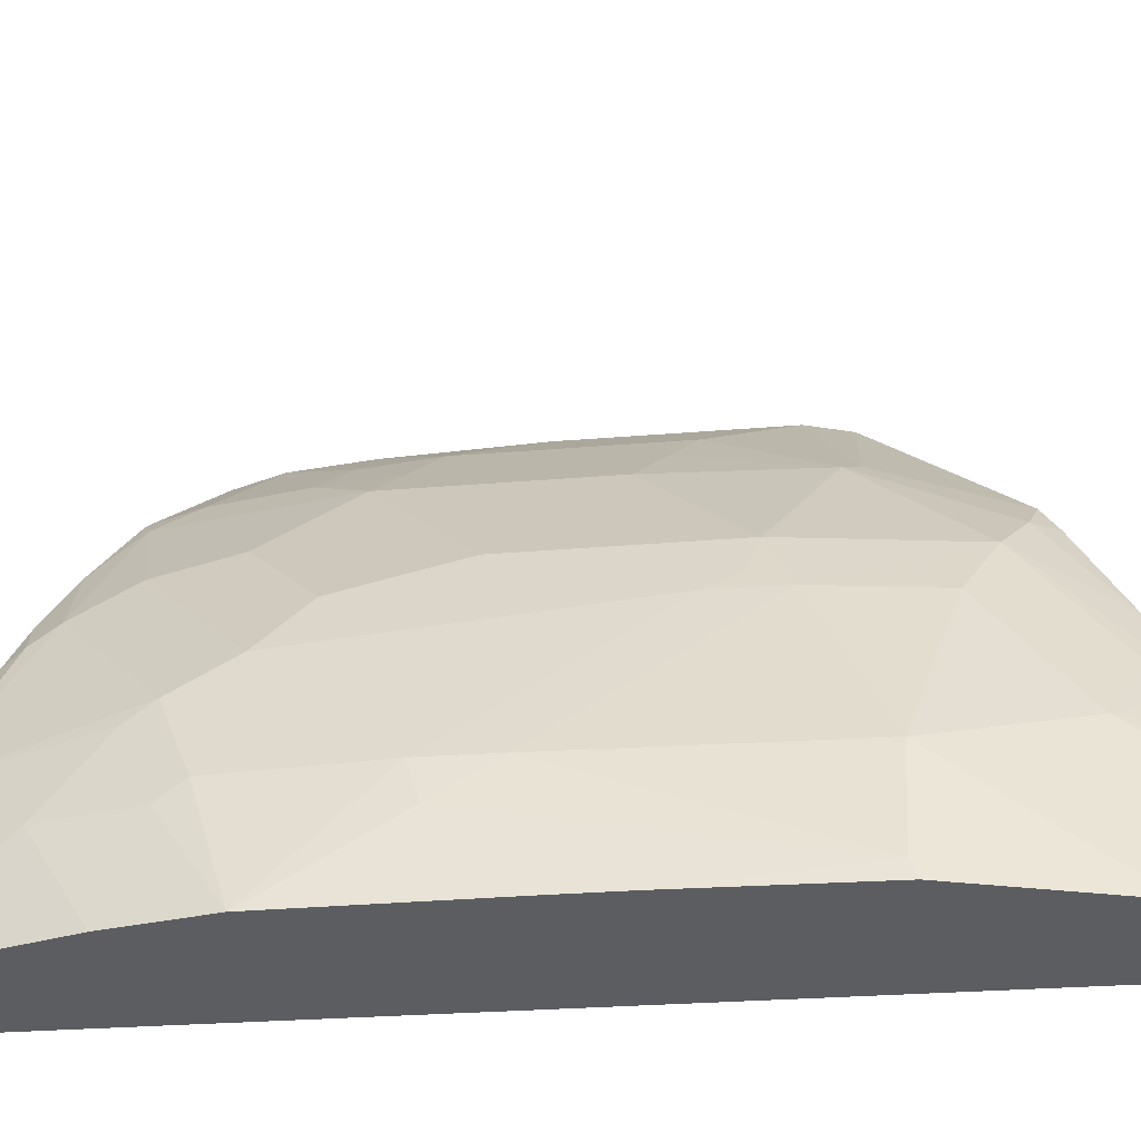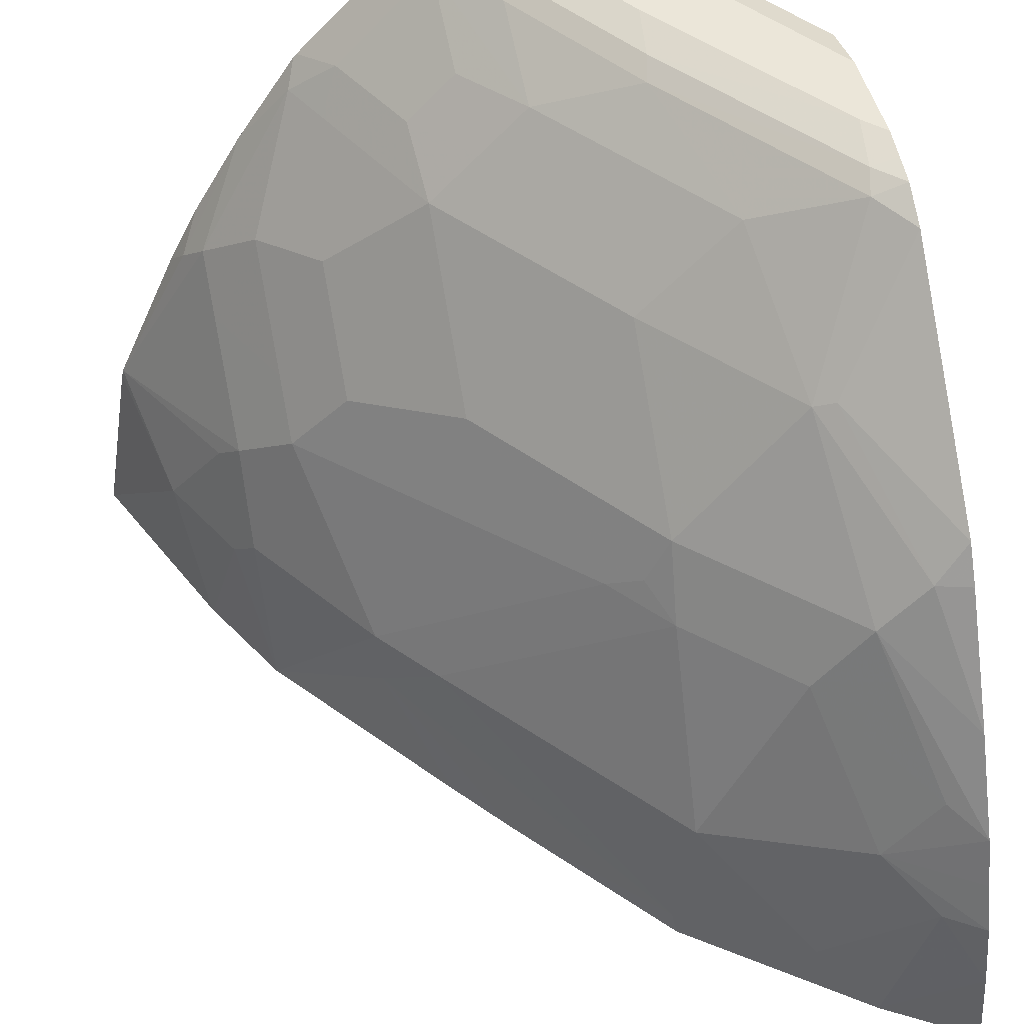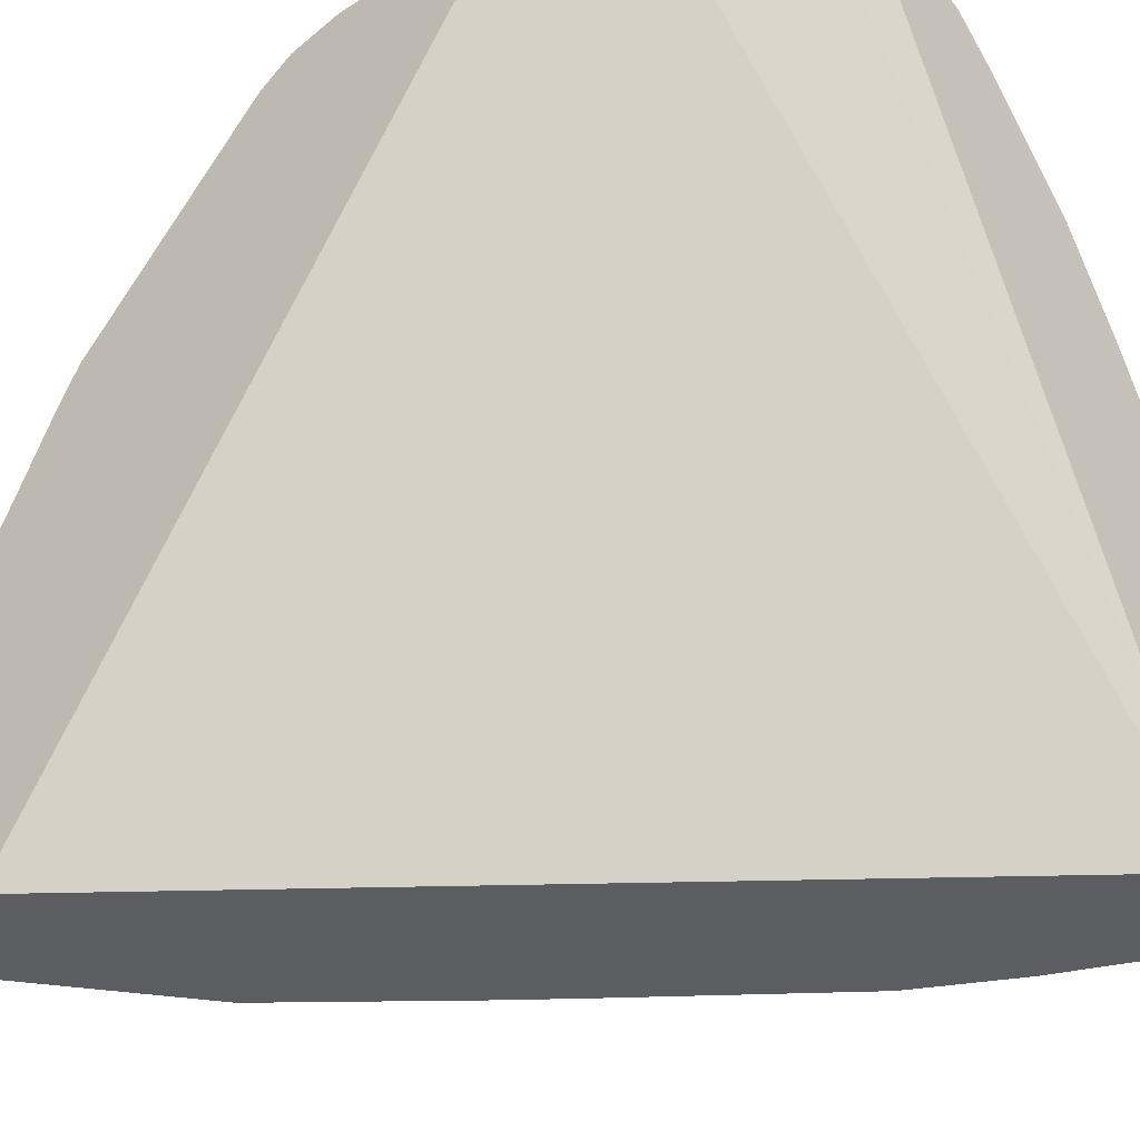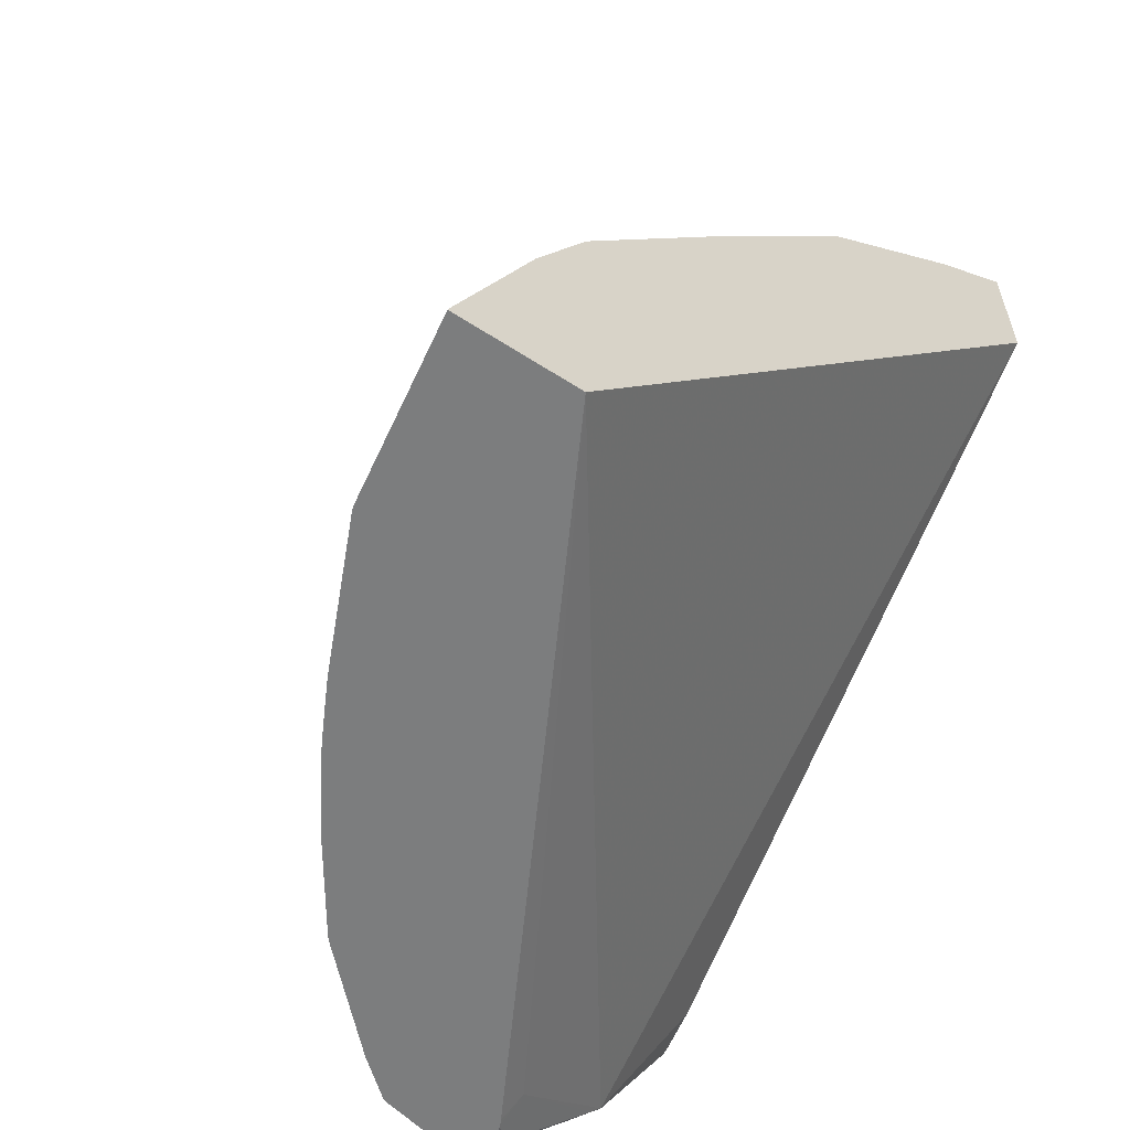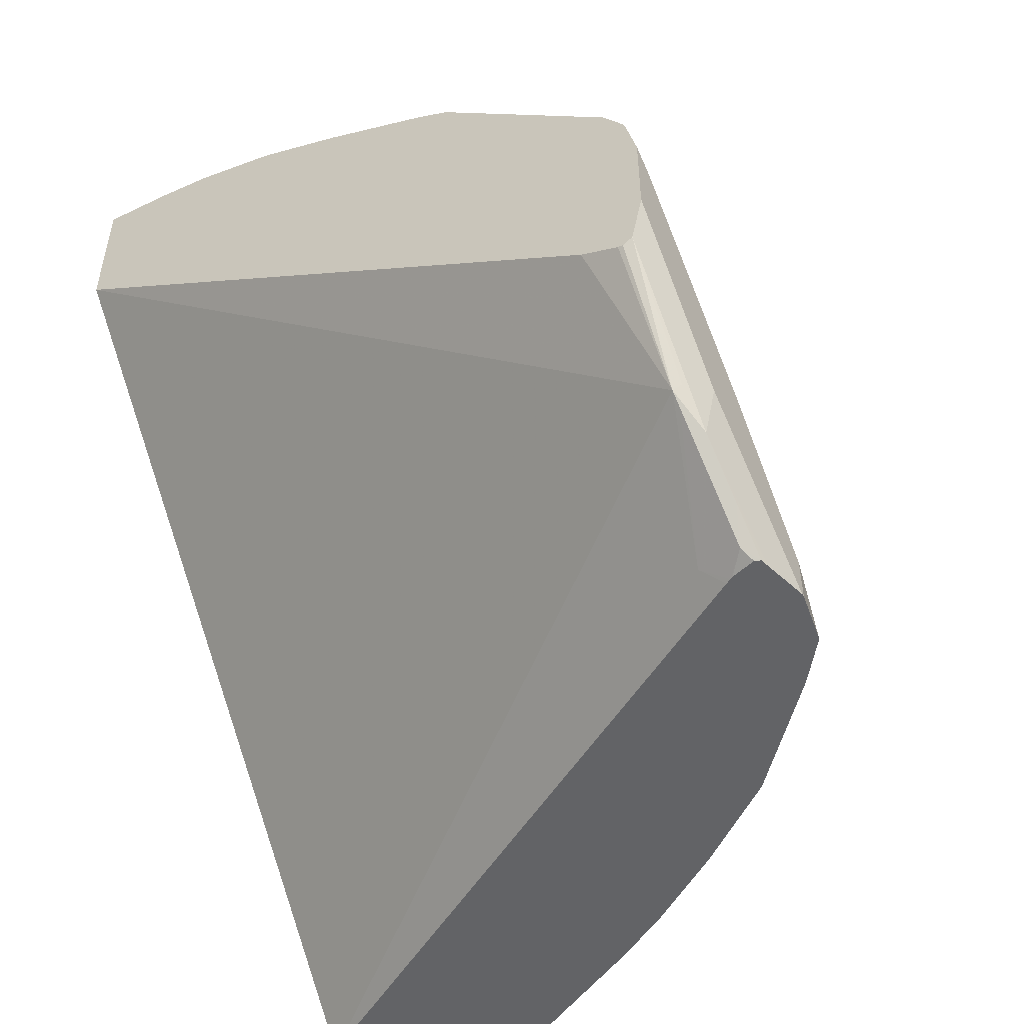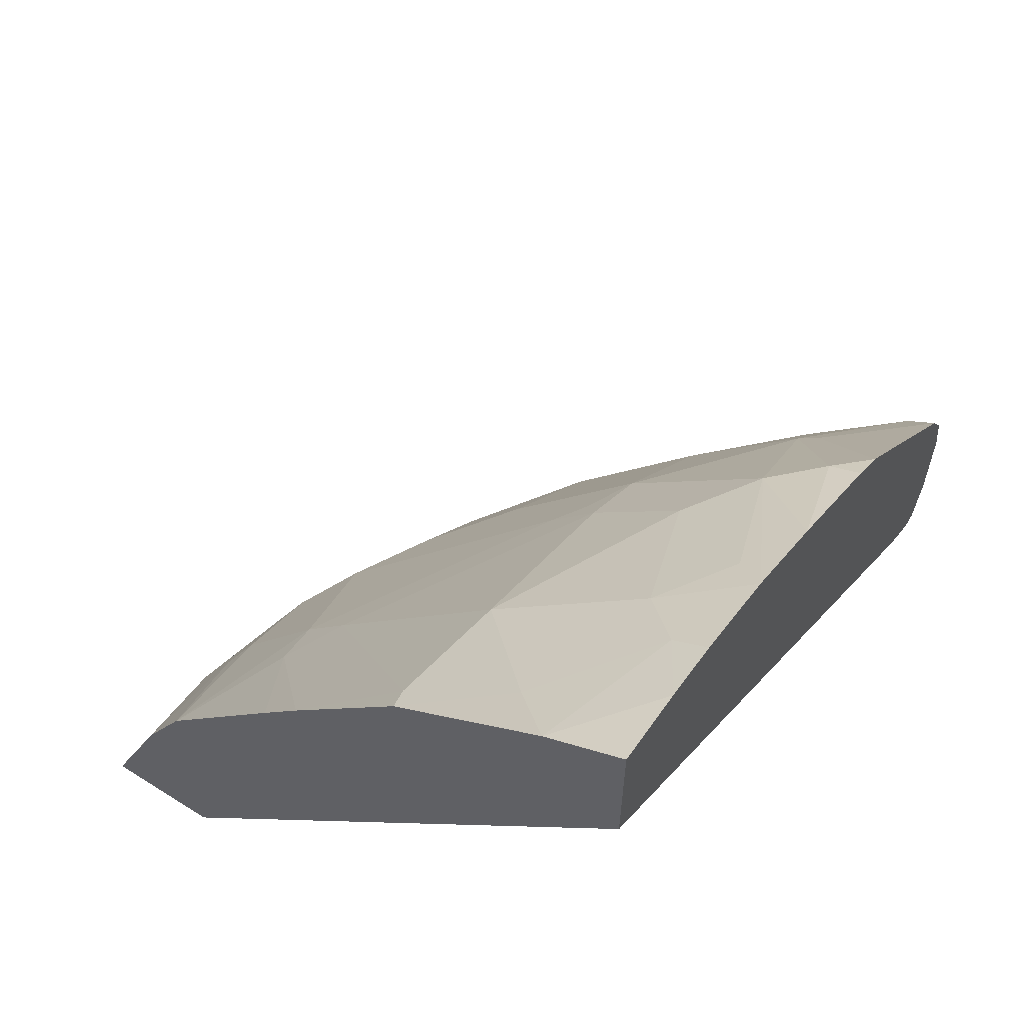
<metadata>
{"format":"obj","ext":"obj","renderer":"f3d","projection":"perspective","resolution":1024,"background":"white","views":[{"elev":-36.2,"azim":-47.1,"up":"+Y"},{"elev":48.4,"azim":-14.0,"up":"+Y"},{"elev":-36.0,"azim":129.8,"up":"+Y"},{"elev":-59.0,"azim":-33.7,"up":"+Z"},{"elev":-50.9,"azim":122.1,"up":"+Z"},{"elev":60.4,"azim":32.9,"up":"+Z"}]}
</metadata>
<code>
v -0.8362 0.3004 0.3598
v -0.784 0.3004 0.3598
v -0.8361 0.3004 0.3603
v -0.8243 0.3753 0.3598
v -0.6371 0.5767 0.3598
v -0.6327 0.5679 0.3686
v -0.5829 0.5878 0.4085
v -0.5494 0.3004 0.6618
v -0.812 0.3487 0.4085
v -0.8039 0.3004 0.4384
v -0.8236 0.3786 0.3598
v -0.636 0.579 0.3598
v -0.6277 0.5878 0.3637
v -0.5878 0.5878 0.4035
v -0.5978 0.5928 0.3961
v -0.5845 0.5911 0.4118
v -0.5494 0.5928 0.4644
v -0.5494 0.5885 0.4622
v -0.5494 0.5864 0.4626
v -0.5494 0.5703 0.4707
v -0.5494 0.3004 0.7258
v -0.8045 0.3587 0.4185
v -0.7921 0.3886 0.4284
v -0.8034 0.3004 0.4394
v -0.7921 0.3487 0.4484
v -0.7846 0.4384 0.3986
v -0.7846 0.4583 0.3786
v -0.7921 0.4484 0.3686
v -0.7965 0.4395 0.3598
v -0.7846 0.3985 0.4384
v -0.6354 0.5801 0.3598
v -0.6329 0.5904 0.3598
v -0.6341 0.5928 0.3598
v -0.6177 0.5928 0.3761
v -0.5978 0.5978 0.4185
v -0.5494 0.5978 0.4868
v -0.6377 0.5936 0.3598
v -0.5494 0.3328 0.7205
v -0.5838 0.3004 0.7039
v -0.7846 0.3587 0.4583
v -0.7827 0.3004 0.4798
v -0.7647 0.4782 0.3986
v -0.7647 0.4384 0.4384
v -0.7422 0.528 0.3686
v -0.7633 0.4993 0.3598
v -0.7838 0.4646 0.3598
v -0.7906 0.4513 0.3598
v -0.7647 0.4185 0.4583
v -0.6565 0.5978 0.3598
v -0.5494 0.5978 0.5267
v -0.5494 0.3587 0.7145
v -0.5646 0.3587 0.7041
v -0.6044 0.3188 0.6841
v -0.6512 0.3004 0.6504
v -0.7647 0.3786 0.4782
v -0.7447 0.3587 0.5181
v -0.7229 0.3004 0.5595
v -0.7439 0.3388 0.5248
v -0.7323 0.528 0.3886
v -0.7447 0.5181 0.3786
v -0.7422 0.4882 0.4284
v -0.7024 0.528 0.4484
v -0.7422 0.4484 0.4683
v -0.7365 0.5384 0.3598
v -0.7378 0.5369 0.3598
v -0.724 0.5446 0.3786
v -0.6651 0.4384 0.5779
v -0.7124 0.4484 0.5081
v -0.6576 0.5978 0.3598
v -0.558 0.5978 0.5181
v -0.5494 0.5953 0.538
v -0.5494 0.3786 0.7076
v -0.5845 0.3786 0.6841
v -0.6443 0.3587 0.6443
v -0.6244 0.3388 0.6642
v -0.6526 0.3089 0.6476
v -0.7041 0.3004 0.584
v -0.724 0.3587 0.5446
v -0.6825 0.548 0.4484
v -0.7041 0.5446 0.4185
v -0.7024 0.5081 0.4683
v -0.6426 0.528 0.5281
v -0.7024 0.4683 0.5081
v -0.6967 0.5782 0.3598
v -0.6841 0.5845 0.3786
v -0.6526 0.4484 0.5878
v -0.6426 0.4683 0.5878
v -0.6443 0.4384 0.6044
v -0.6788 0.5931 0.3598
v -0.6576 0.5978 0.3786
v -0.6177 0.5978 0.4384
v -0.6202 0.5928 0.4583
v -0.5604 0.5928 0.538
v -0.5494 0.5928 0.549
v -0.5494 0.3985 0.7006
v -0.5629 0.4085 0.6874
v -0.6044 0.4384 0.6443
v -0.6841 0.3786 0.5845
v -0.6626 0.5679 0.4484
v -0.6227 0.548 0.5281
v -0.6841 0.5646 0.4185
v -0.5928 0.528 0.5878
v -0.6803 0.5922 0.3598
v -0.6626 0.5878 0.4085
v -0.6601 0.5928 0.3986
v -0.6795 0.5927 0.3598
v -0.6227 0.4683 0.6077
v -0.6227 0.5878 0.4683
v -0.5629 0.5878 0.5479
v -0.5494 0.5835 0.5636
v -0.5494 0.4384 0.6806
v -0.5829 0.4683 0.6476
v -0.6028 0.5679 0.5281
v -0.5629 0.4882 0.6476
v -0.5845 0.5313 0.5911
v -0.5494 0.5437 0.6035
v -0.5494 0.4893 0.6526
v -0.5494 0.5038 0.6433
v -0.5494 0.5238 0.6234
f 62 100 79
f 62 82 100
f 62 81 82
f 62 79 80
f 61 81 62
f 59 80 66
f 57 77 58
f 59 62 80
f 58 76 78
f 58 77 76
f 61 63 81
f 63 68 83
f 67 83 68
f 64 66 84
f 66 80 85
f 66 85 84
f 67 86 87
f 67 87 83
f 67 88 86
f 69 89 90
f 70 91 92
f 70 92 93
f 70 93 71
f 56 88 67
f 71 93 94
f 63 83 81
f 56 78 88
f 44 60 59
f 54 76 77
f 72 95 73
f 41 57 58
f 41 58 56
f 42 59 60
f 42 60 44
f 42 43 63
f 42 63 61
f 42 61 62
f 42 62 59
f 43 48 63
f 44 64 65
f 44 65 45
f 56 58 78
f 44 59 66
f 48 55 56
f 48 56 67
f 48 67 68
f 48 68 63
f 50 70 71
f 51 72 73
f 51 73 52
f 52 73 74
f 52 74 75
f 52 75 53
f 53 75 76
f 53 76 54
f 44 66 64
f 73 95 96
f 94 109 110
f 73 97 74
f 92 105 108
f 92 108 93
f 93 109 94
f 93 108 109
f 95 111 112
f 95 112 96
f 96 112 97
f 99 108 104
f 99 113 108
f 100 102 113
f 102 107 112
f 102 112 114
f 90 92 91
f 102 114 115
f 102 109 113
f 104 108 105
f 108 113 109
f 109 115 110
f 110 115 116
f 111 117 114
f 111 114 112
f 114 117 118
f 114 118 115
f 115 118 119
f 115 119 116
f 40 56 55
f 102 115 109
f 73 96 97
f 90 105 92
f 89 106 105
f 74 76 75
f 74 97 88
f 74 88 98
f 74 98 78
f 74 78 76
f 78 98 88
f 79 99 80
f 79 100 113
f 79 113 99
f 80 101 85
f 80 99 101
f 81 83 87
f 89 105 90
f 81 87 82
f 82 102 100
f 84 85 103
f 85 101 99
f 85 99 104
f 85 104 105
f 85 105 106
f 85 106 103
f 86 88 87
f 87 88 107
f 87 107 102
f 88 97 112
f 88 112 107
f 82 87 102
f 40 41 56
f 21 38 39
f 39 52 53
f 2 5 6
f 2 6 7
f 2 7 8
f 3 9 4
f 3 10 9
f 4 9 11
f 5 12 6
f 6 12 13
f 6 13 14
f 6 14 7
f 7 14 15
f 7 15 16
f 7 16 17
f 7 17 18
f 7 18 19
f 7 19 20
f 7 20 8
f 8 20 19
f 8 19 18
f 8 18 17
f 8 17 36
f 8 36 50
f 8 50 71
f 8 71 94
f 8 94 110
f 1 5 2
f 1 12 5
f 1 31 12
f 1 32 31
f 1 2 8
f 1 8 21
f 1 21 39
f 1 39 54
f 1 54 77
f 1 77 57
f 1 41 24
f 1 24 10
f 1 10 3
f 1 3 4
f 1 4 11
f 1 11 29
f 8 110 116
f 1 29 47
f 1 46 45
f 1 45 65
f 1 65 64
f 1 64 84
f 1 84 103
f 1 103 106
f 1 106 89
f 1 89 69
f 1 69 49
f 1 49 37
f 1 37 33
f 1 33 32
f 1 47 46
f 8 116 119
f 1 57 41
f 8 118 117
f 22 40 30
f 24 41 25
f 25 41 40
f 26 42 27
f 26 30 48
f 26 48 43
f 26 43 42
f 27 44 45
f 27 45 28
f 27 42 44
f 28 45 46
f 28 46 47
f 28 47 29
f 30 40 55
f 30 55 48
f 33 37 34
f 35 37 49
f 35 49 69
f 35 69 90
f 35 90 91
f 35 91 70
f 35 50 36
f 38 51 52
f 38 52 39
f 8 119 118
f 39 53 54
f 15 37 35
f 35 70 50
f 15 17 16
f 15 34 37
f 8 111 95
f 8 95 72
f 8 117 111
f 8 51 38
f 8 38 21
f 9 22 30
f 9 30 23
f 9 23 11
f 9 10 24
f 9 24 25
f 9 25 40
f 9 40 22
f 8 72 51
f 11 27 28
f 11 26 27
f 15 35 36
f 13 34 15
f 13 33 34
f 13 32 33
f 13 15 14
f 13 31 32
f 11 28 29
f 11 23 30
f 15 36 17
f 12 31 13
f 11 30 26

</code>
